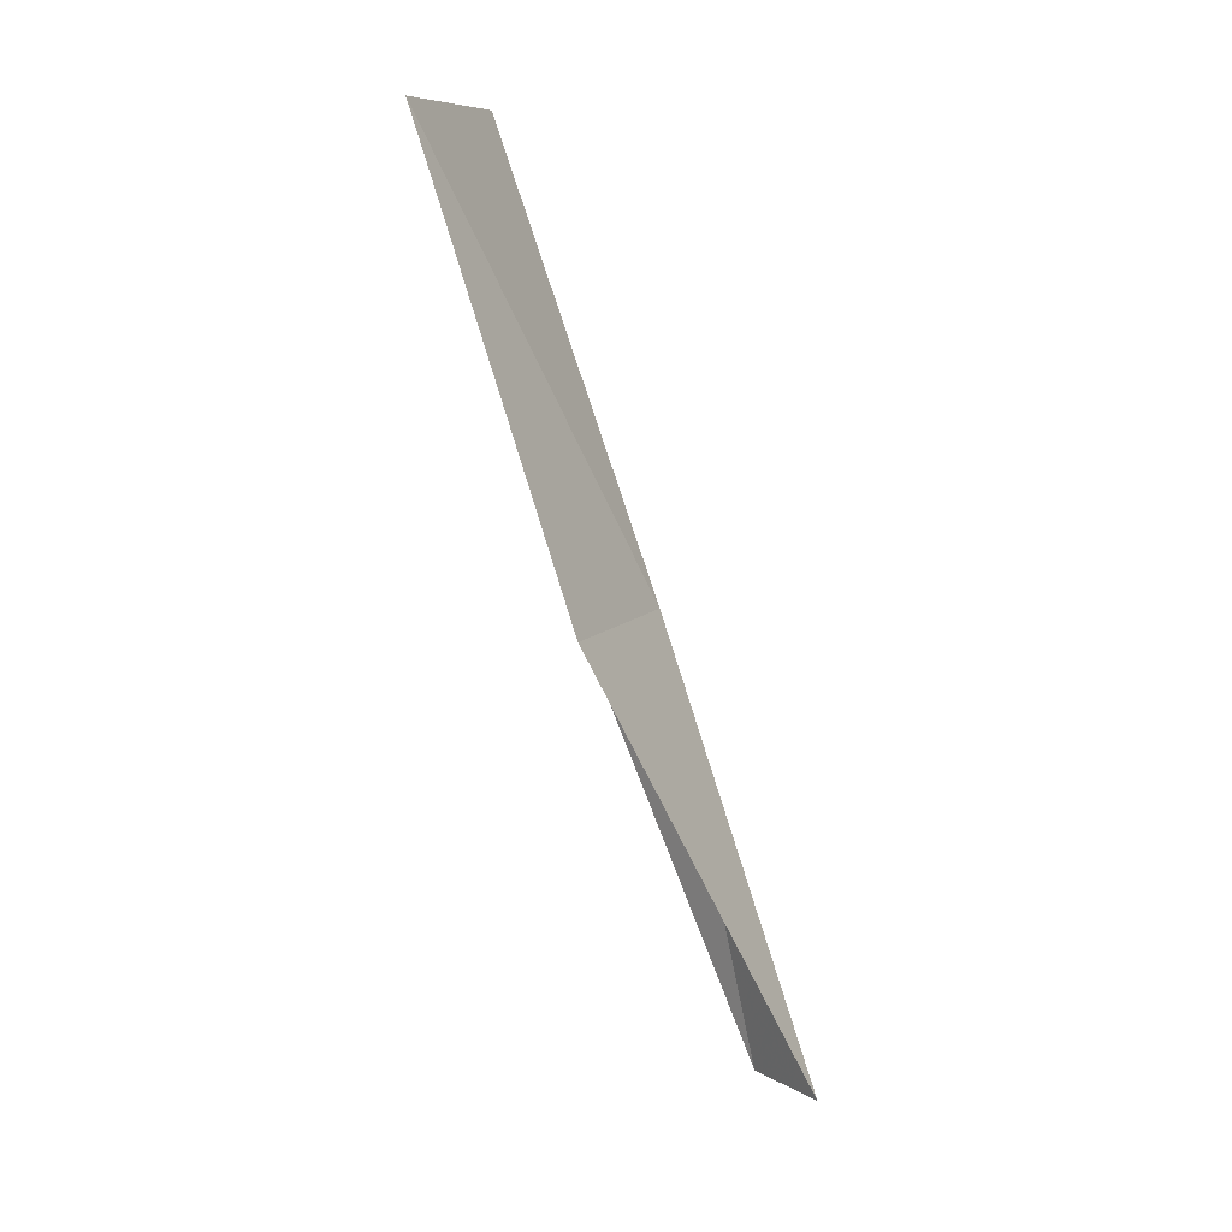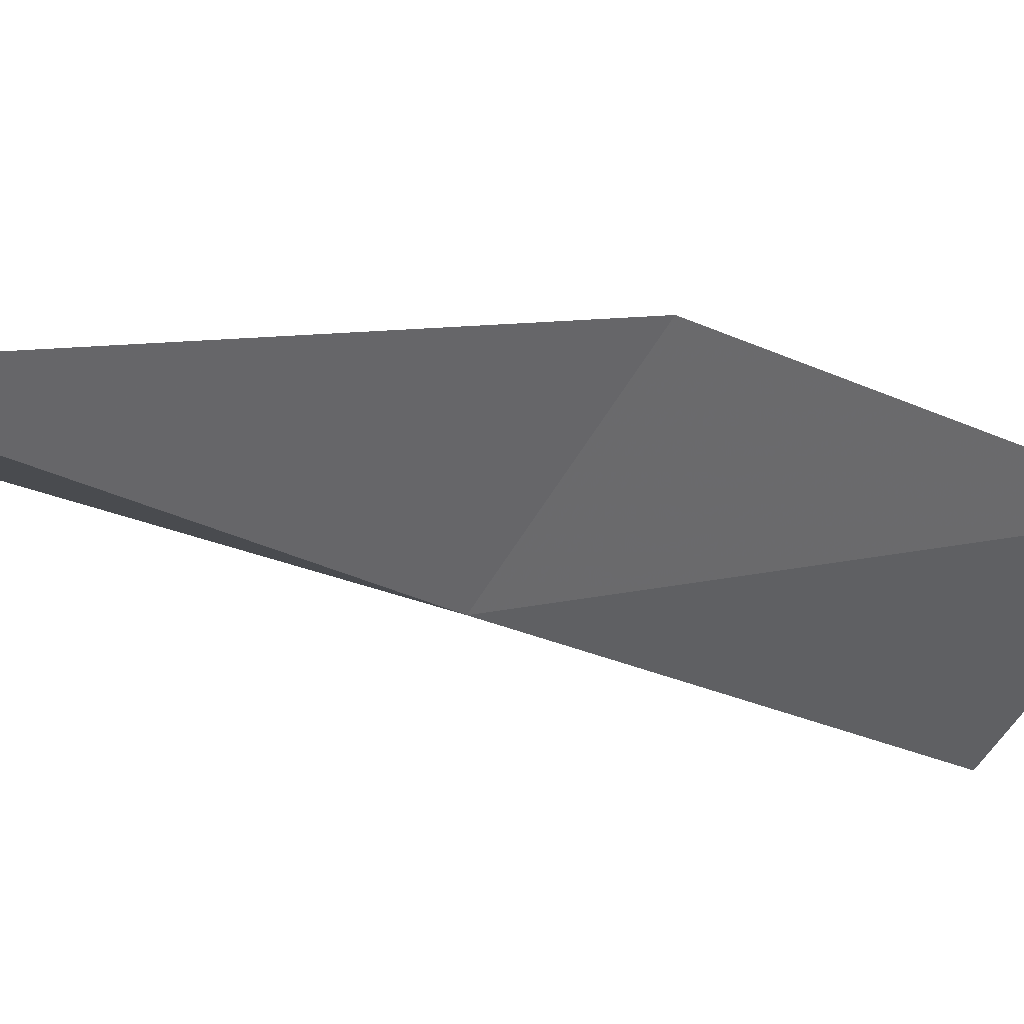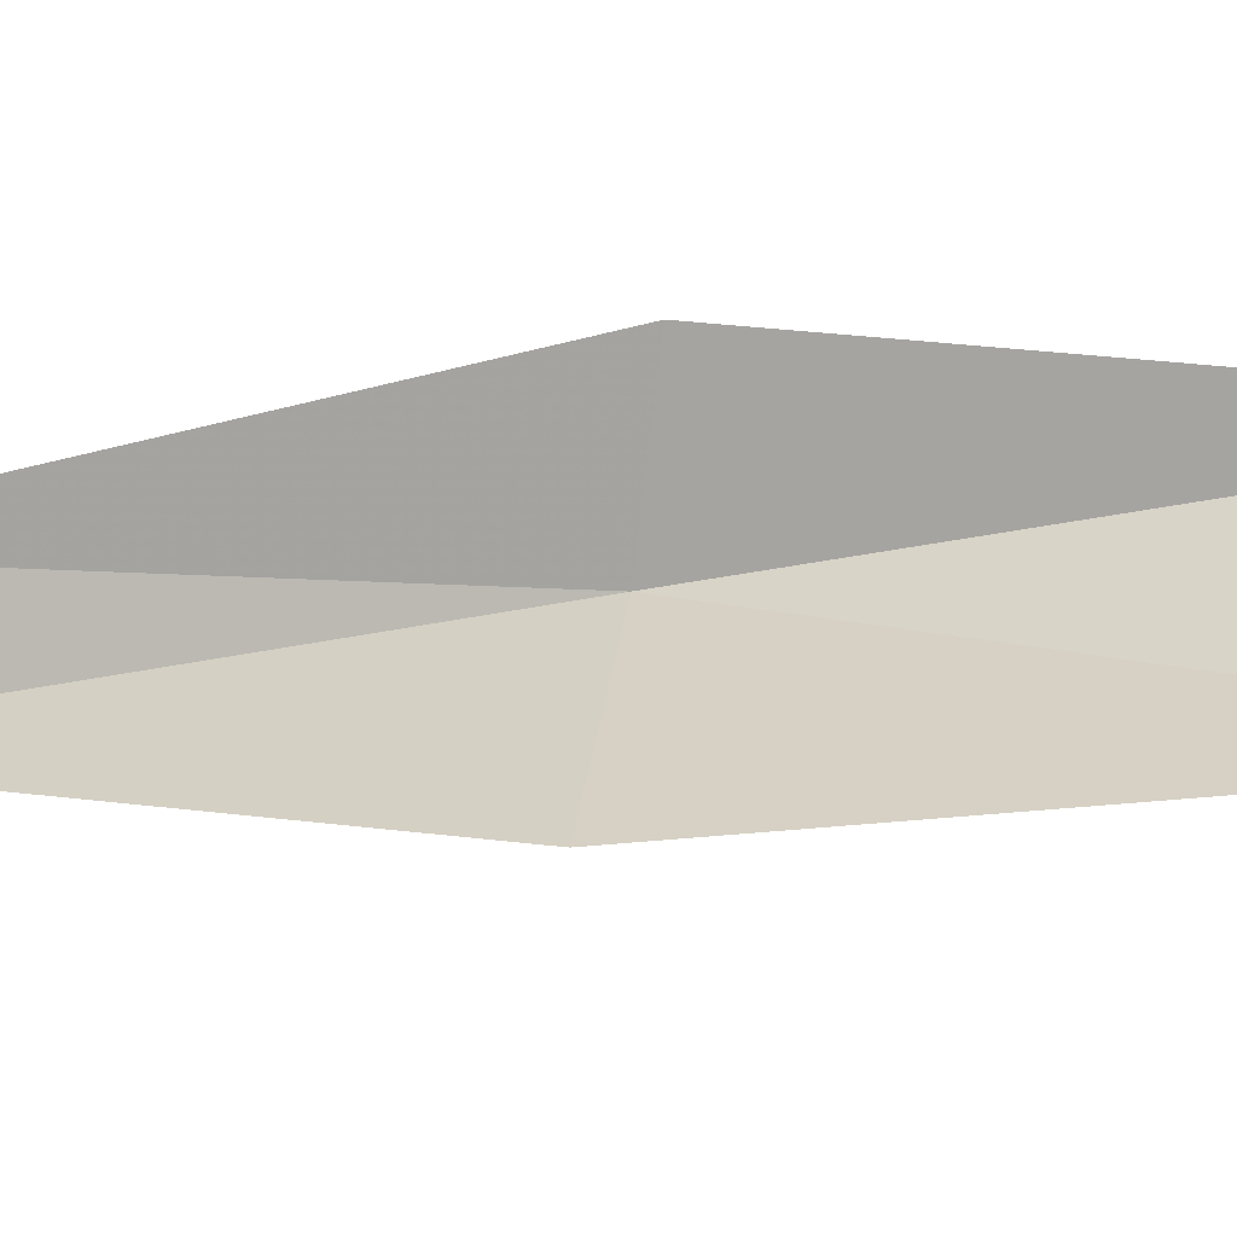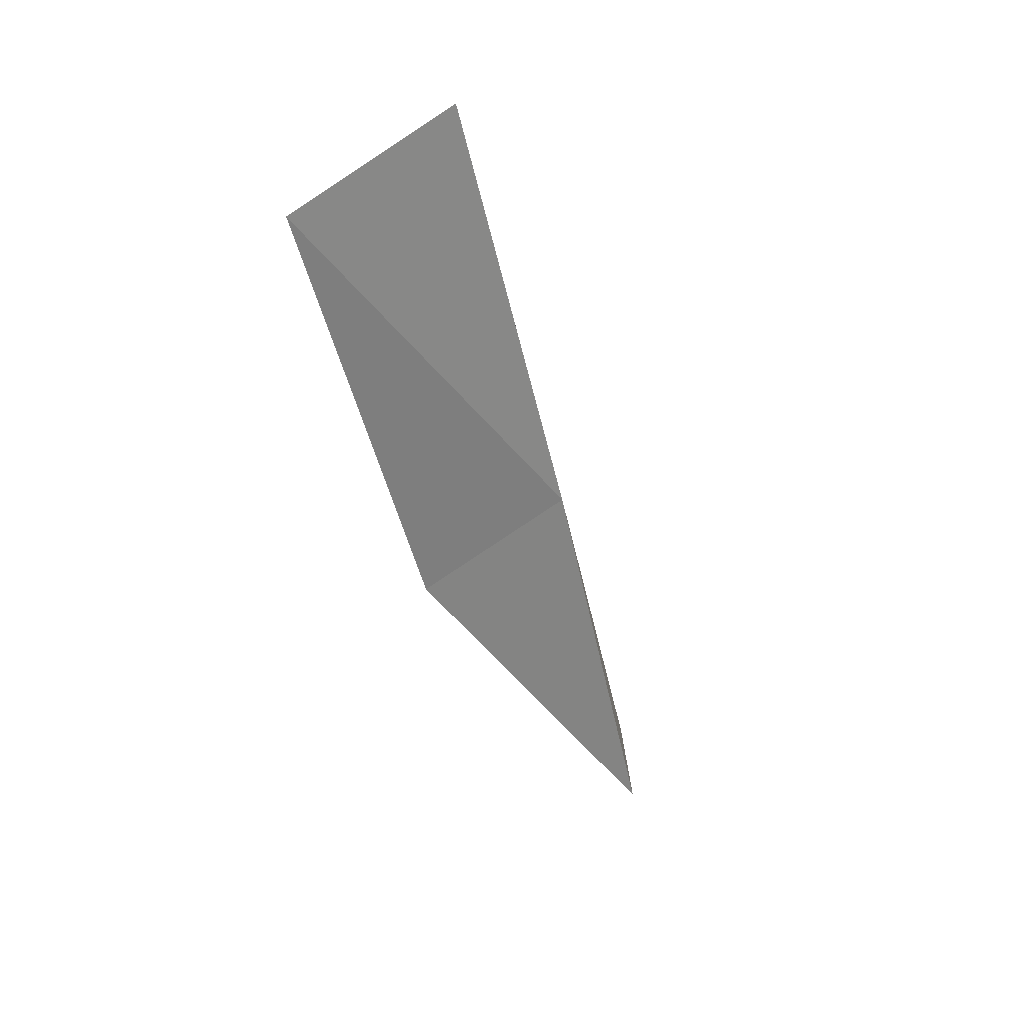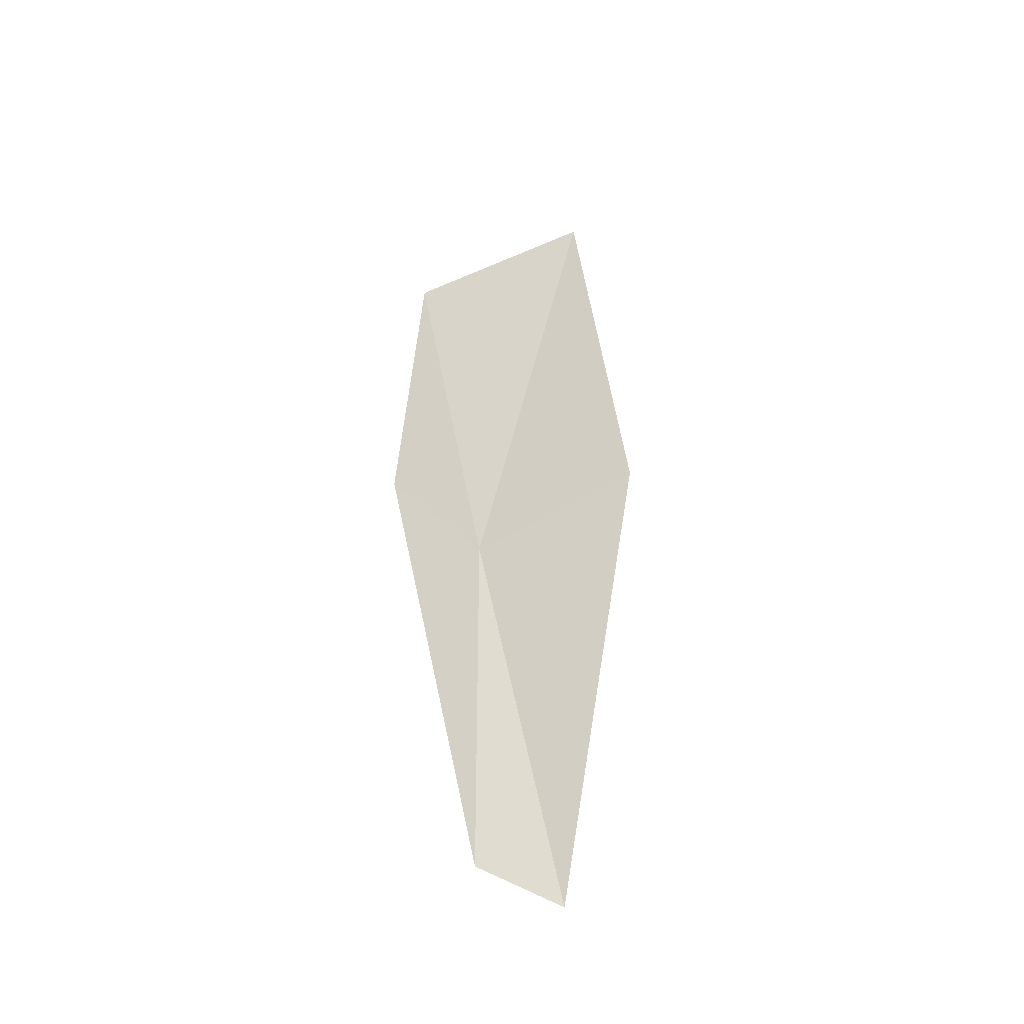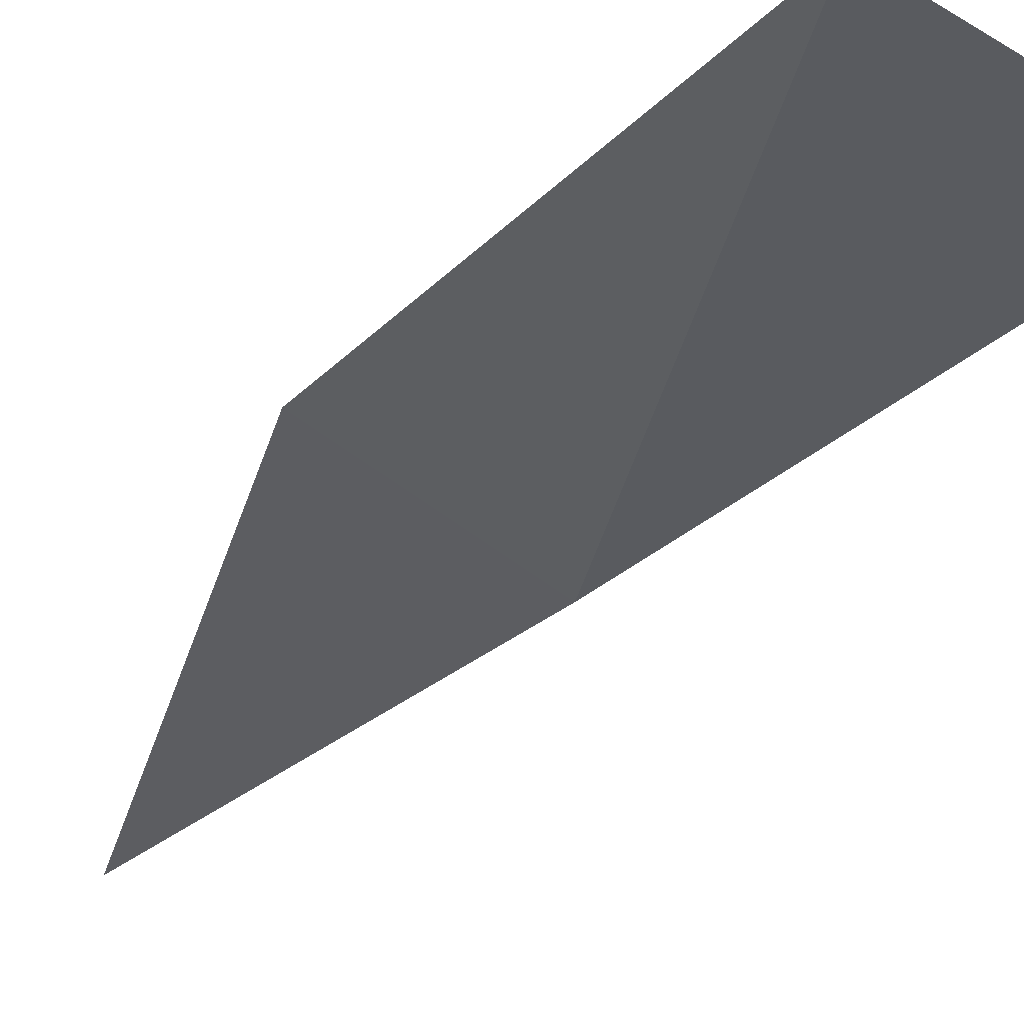
<metadata>
{"format":"obj","ext":"obj","renderer":"f3d","projection":"perspective","resolution":1024,"background":"white","views":[{"elev":9.8,"azim":-96.3,"up":"+Z"},{"elev":-38.8,"azim":-129.5,"up":"+Y"},{"elev":63.3,"azim":-81.2,"up":"+Y"},{"elev":54.3,"azim":-67.9,"up":"+Z"},{"elev":-65.0,"azim":-179.9,"up":"+Z"},{"elev":-5.5,"azim":-26.8,"up":"+Y"}]}
</metadata>
<code>
v 30.94 3.352 26.15
v 31.82 4.107 26.15
v 31.68 4.767 30.51
v 29.83 5.548 30.51
v 29.36 4.23 26.15
v 30.91 2.453 21.79
v 30.14 2.018 21.79
f 1 3 2
f 1 5 4
f 1 4 3
f 1 6 7
f 1 2 6
f 1 7 5

</code>
